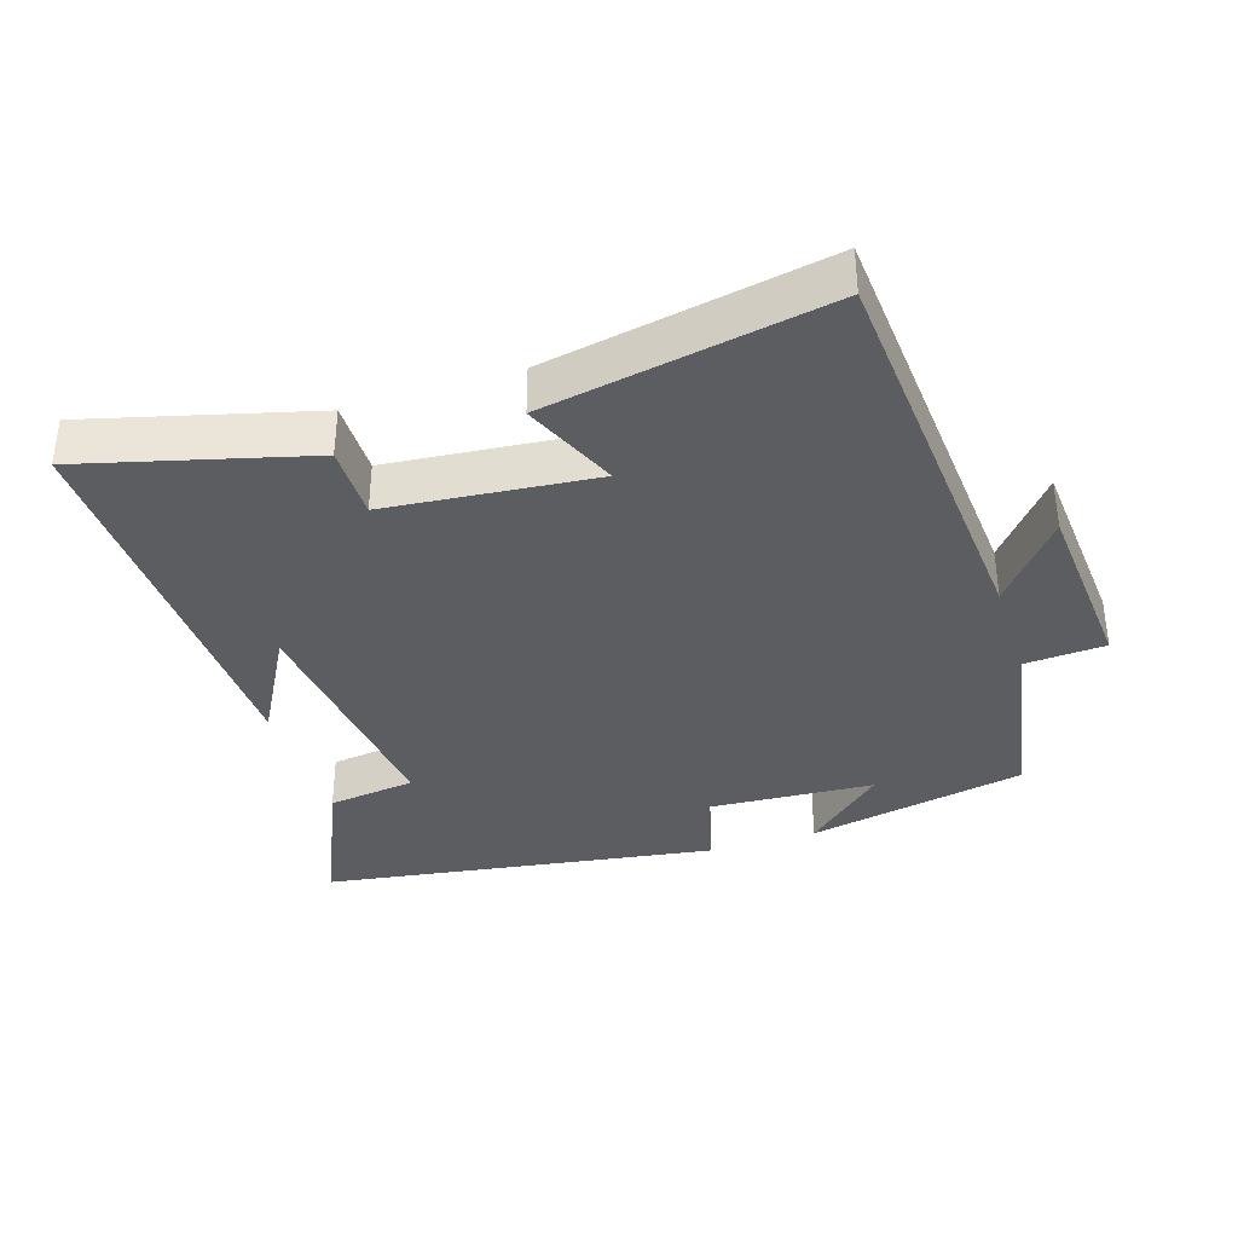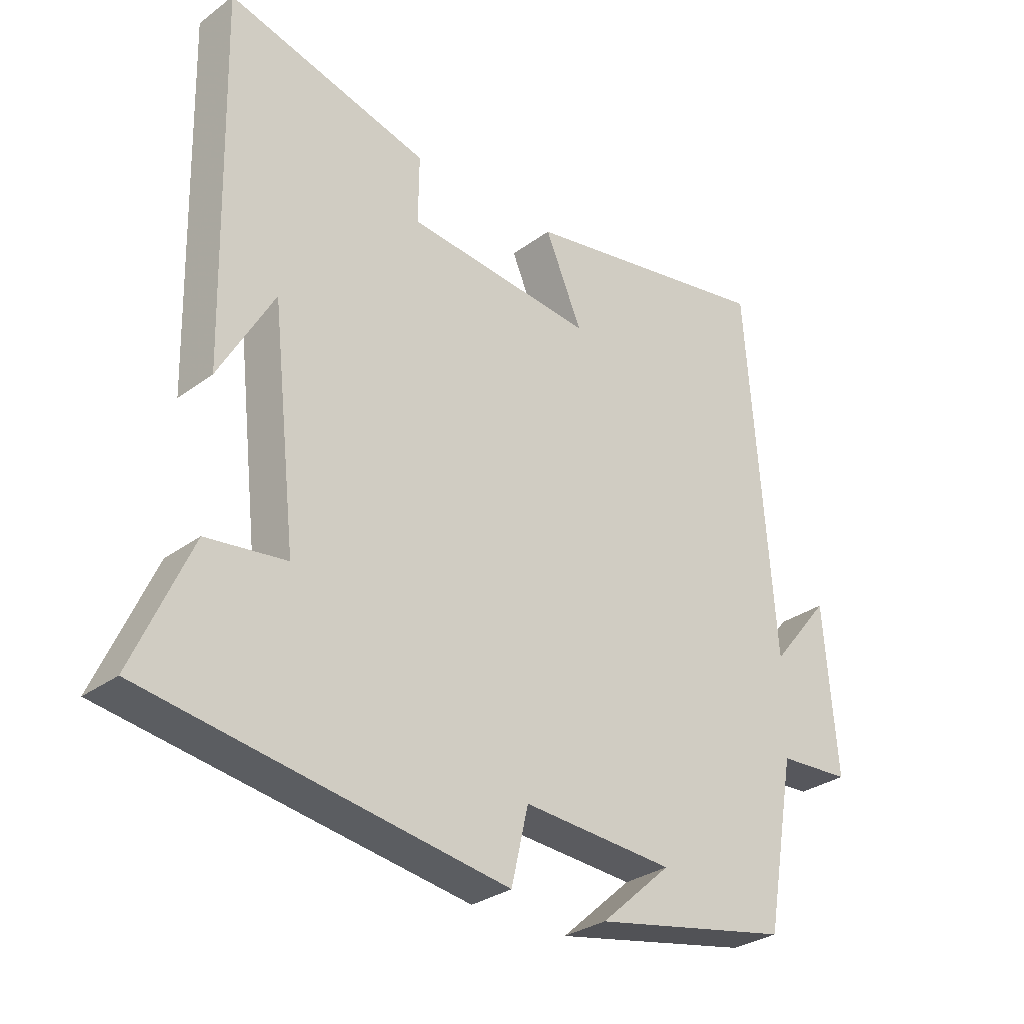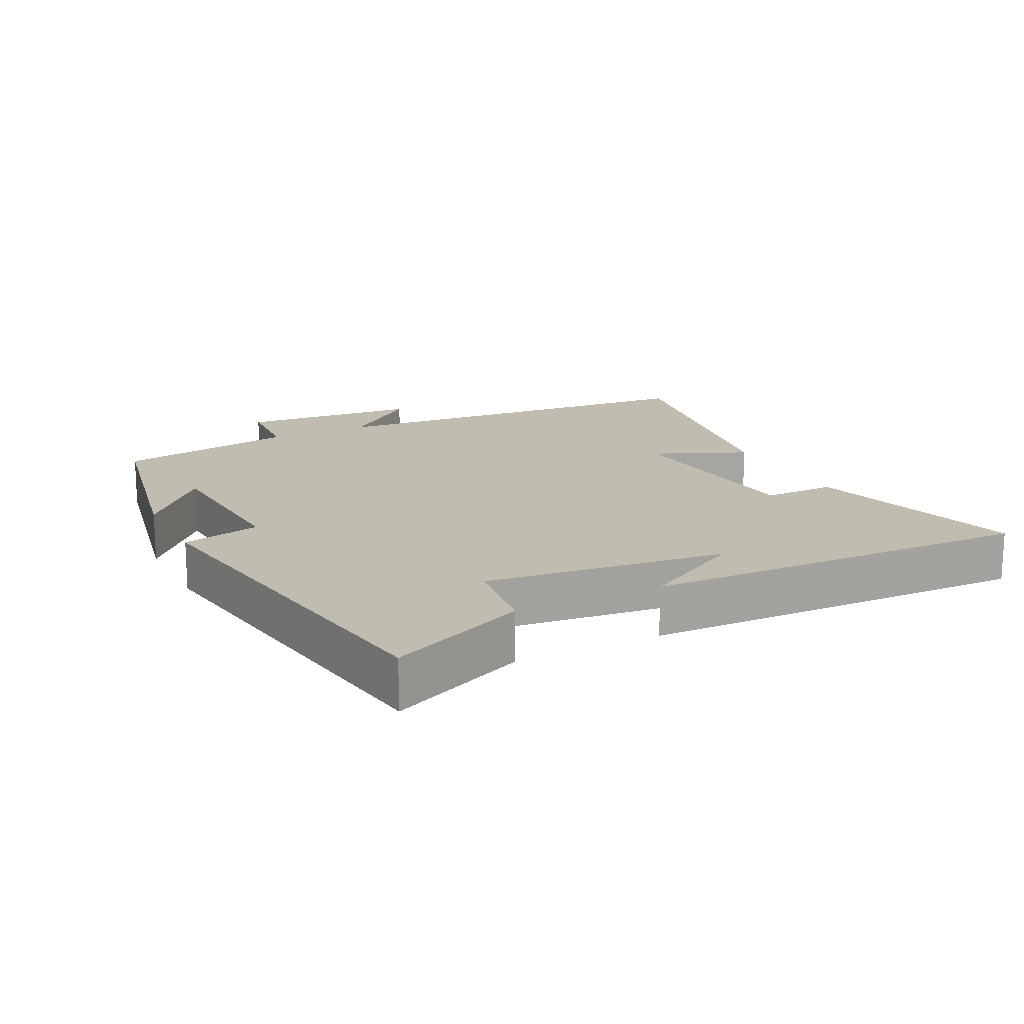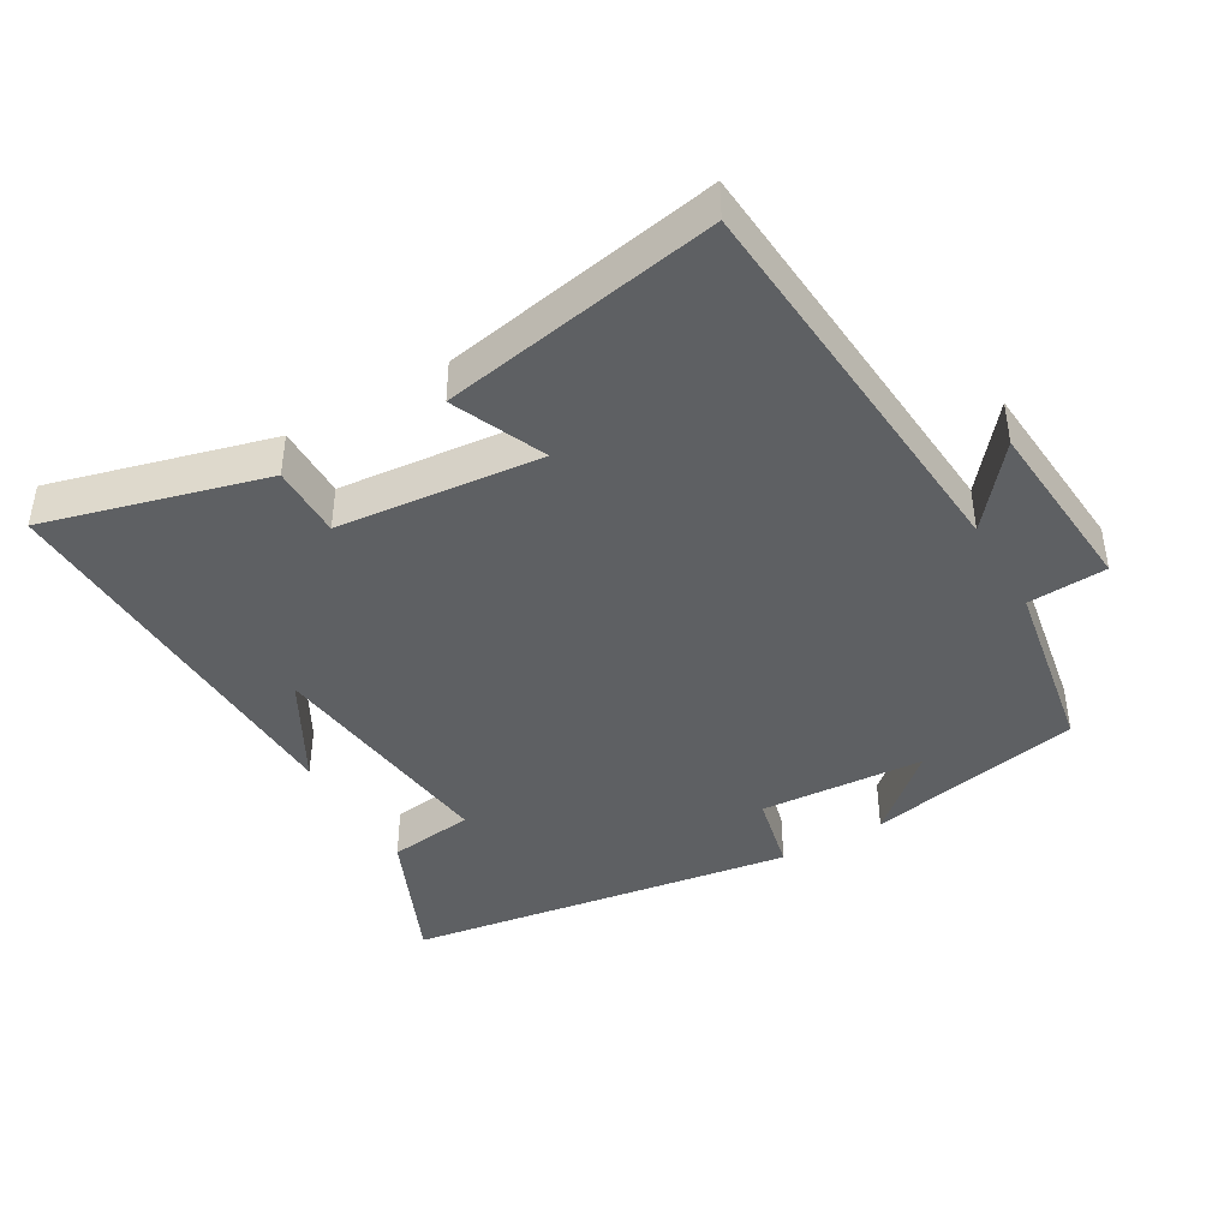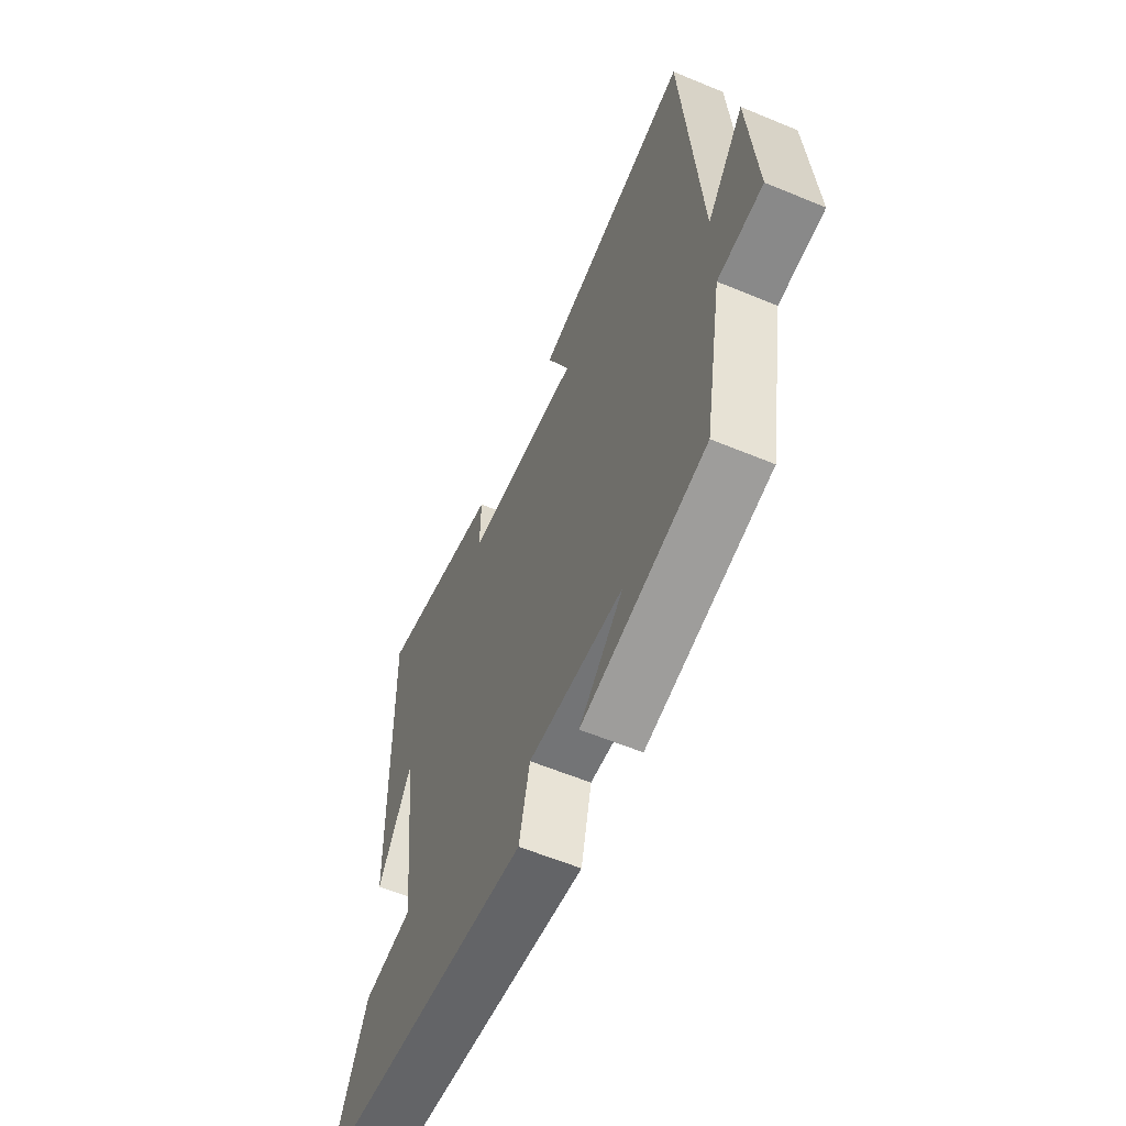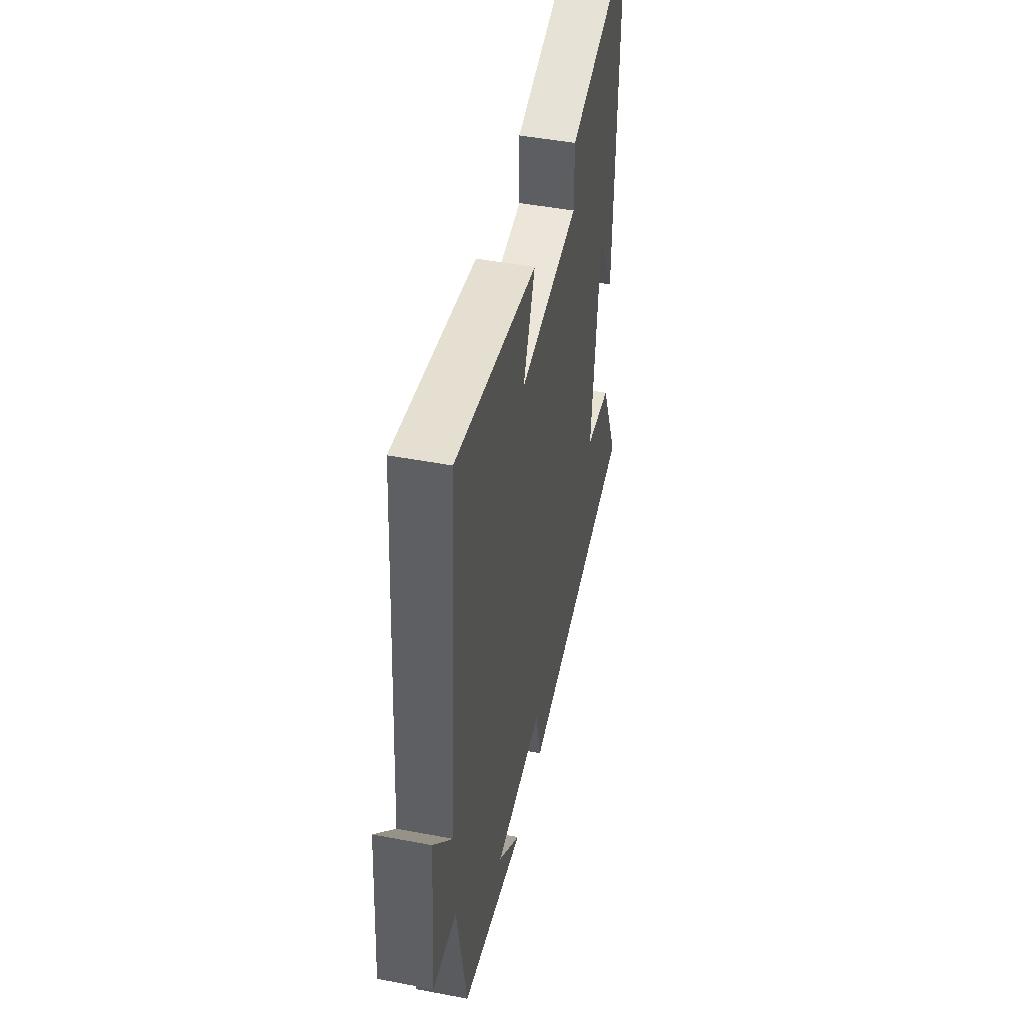
<metadata>
{"format":"obj","ext":"obj","renderer":"f3d","projection":"perspective","resolution":1024,"background":"white","views":[{"elev":-36.4,"azim":18.0,"up":"+Y"},{"elev":-30.2,"azim":-43.2,"up":"+Z"},{"elev":16.5,"azim":-116.5,"up":"+Y"},{"elev":-42.2,"azim":30.3,"up":"+Y"},{"elev":-59.7,"azim":66.9,"up":"+Z"},{"elev":46.2,"azim":102.3,"up":"+Z"}]}
</metadata>
<code>
v 0.452 0.07 -0.437
v 0.135 0.07 -0.5
v 0.248 0.07 -0.399
v 0.006 0.07 -0.383
v -0.021 0.07 -0.5
v -0.591 0.07 -0.412
v -0.5 0.07 -0.207
v -0.373 0.07 -0.191
v -0.413 0.07 0.165
v -0.5 0.07 0.011
v -0.514 0.07 0.587
v -0.191 0.07 0.5
v -0.192 0.07 0.393
v 0.108 0.07 0.363
v 0.049 0.07 0.5
v 0.457 0.07 0.573
v 0.5 0.07 -0.014
v 0.596 0.07 0.103
v 0.616 0.07 -0.163
v 0.5 0.07 -0.17
v 0.452 0 -0.437
v 0.135 0 -0.5
v 0.248 0 -0.399
v 0.006 0 -0.383
v -0.021 0 -0.5
v -0.591 0 -0.412
v -0.5 0 -0.207
v -0.373 0 -0.191
v -0.413 0 0.165
v -0.5 0 0.011
v -0.514 0 0.587
v -0.191 0 0.5
v -0.192 0 0.393
v 0.108 0 0.363
v 0.049 0 0.5
v 0.457 0 0.573
v 0.5 0 -0.014
v 0.596 0 0.103
v 0.616 0 -0.163
v 0.5 0 -0.17
f 17 18 19 20
f 16 17 20
f 15 16 20
f 14 15 20
f 13 14 20 1
f 11 12 13
f 9 10 11
f 9 11 13 1
f 6 7 8
f 5 6 8
f 4 5 8
f 3 4 8 9
f 1 2 3
f 1 3 9
f 40 39 38 37
f 40 37 36
f 40 36 35
f 40 35 34
f 21 40 34 33
f 33 32 31
f 31 30 29
f 21 33 31 29
f 28 27 26
f 28 26 25
f 28 25 24
f 29 28 24 23
f 23 22 21
f 29 23 21
f 1 21 22 2
f 2 22 23 3
f 3 23 24 4
f 4 24 25 5
f 5 25 26 6
f 6 26 27 7
f 7 27 28 8
f 8 28 29 9
f 9 29 30 10
f 10 30 31 11
f 11 31 32 12
f 12 32 33 13
f 13 33 34 14
f 14 34 35 15
f 15 35 36 16
f 16 36 37 17
f 17 37 38 18
f 18 38 39 19
f 19 39 40 20
f 20 40 21 1

</code>
